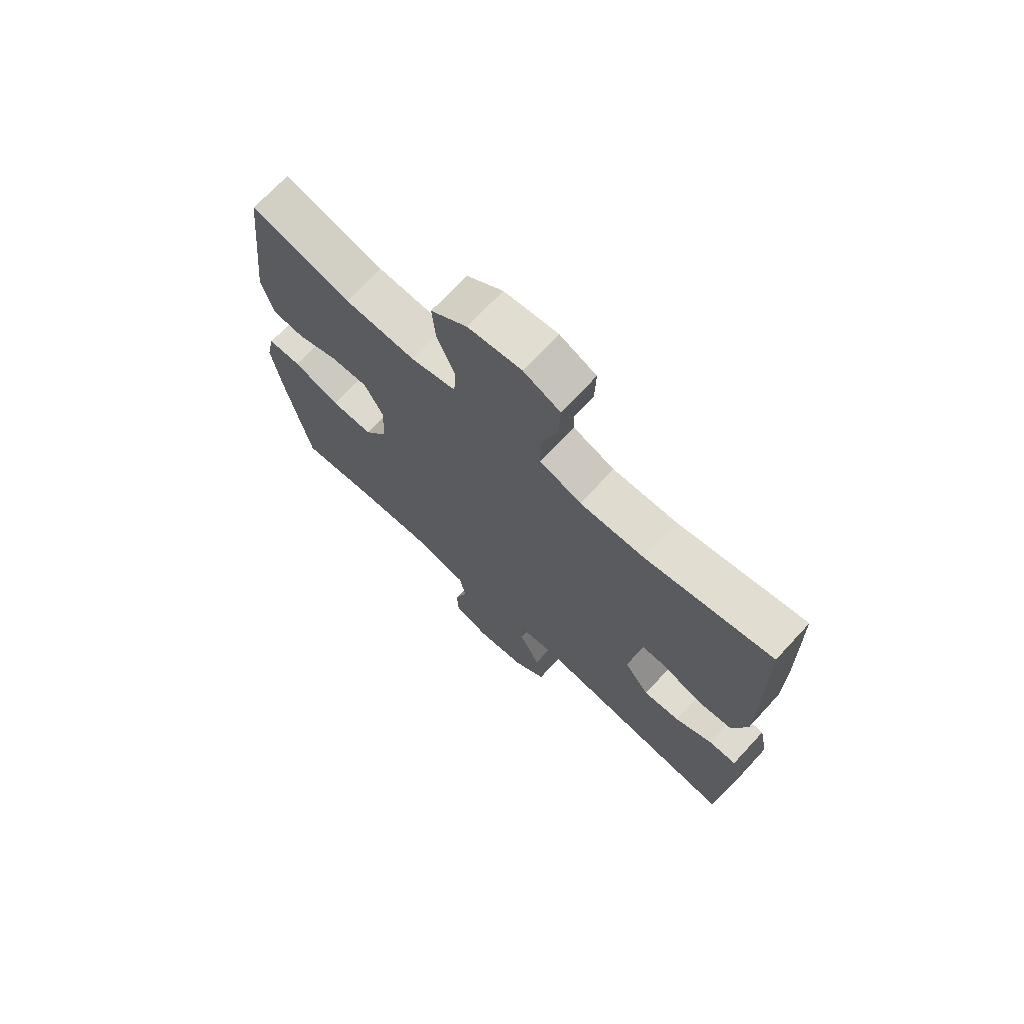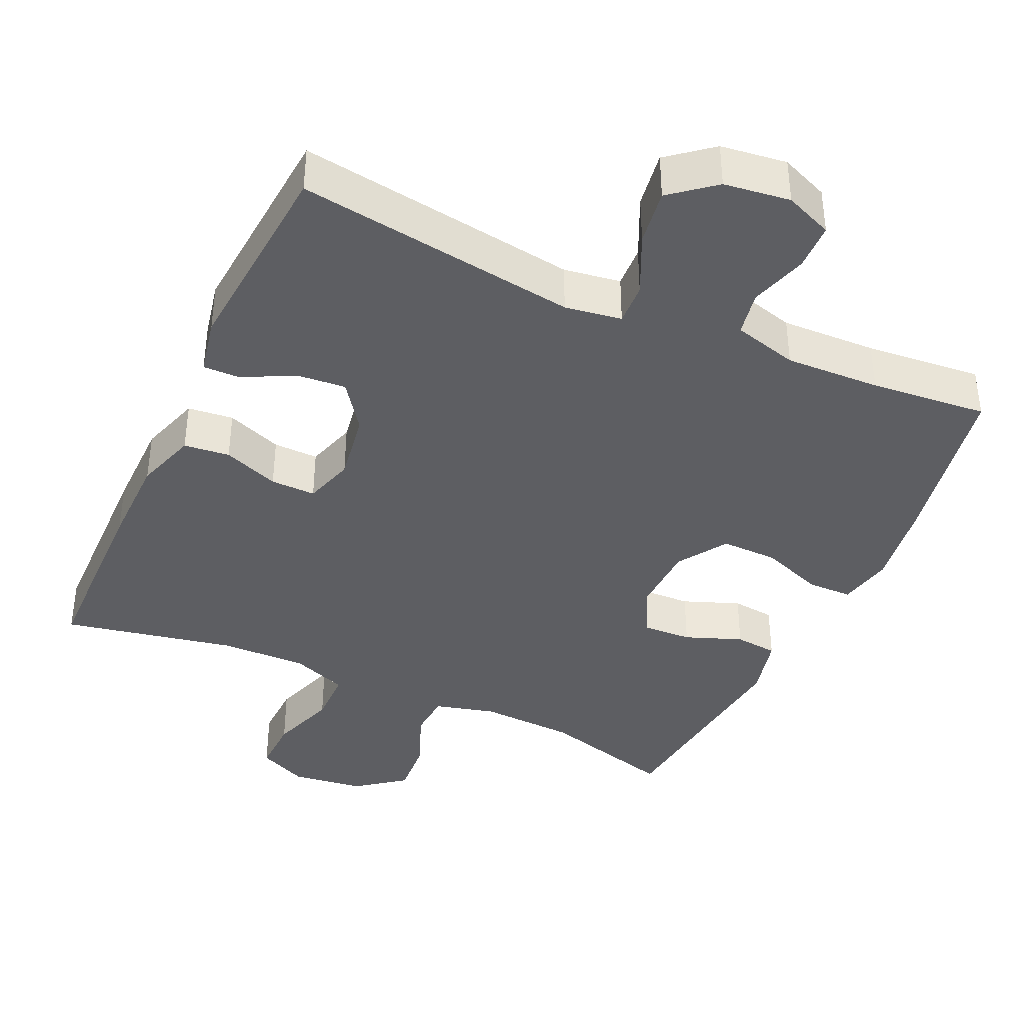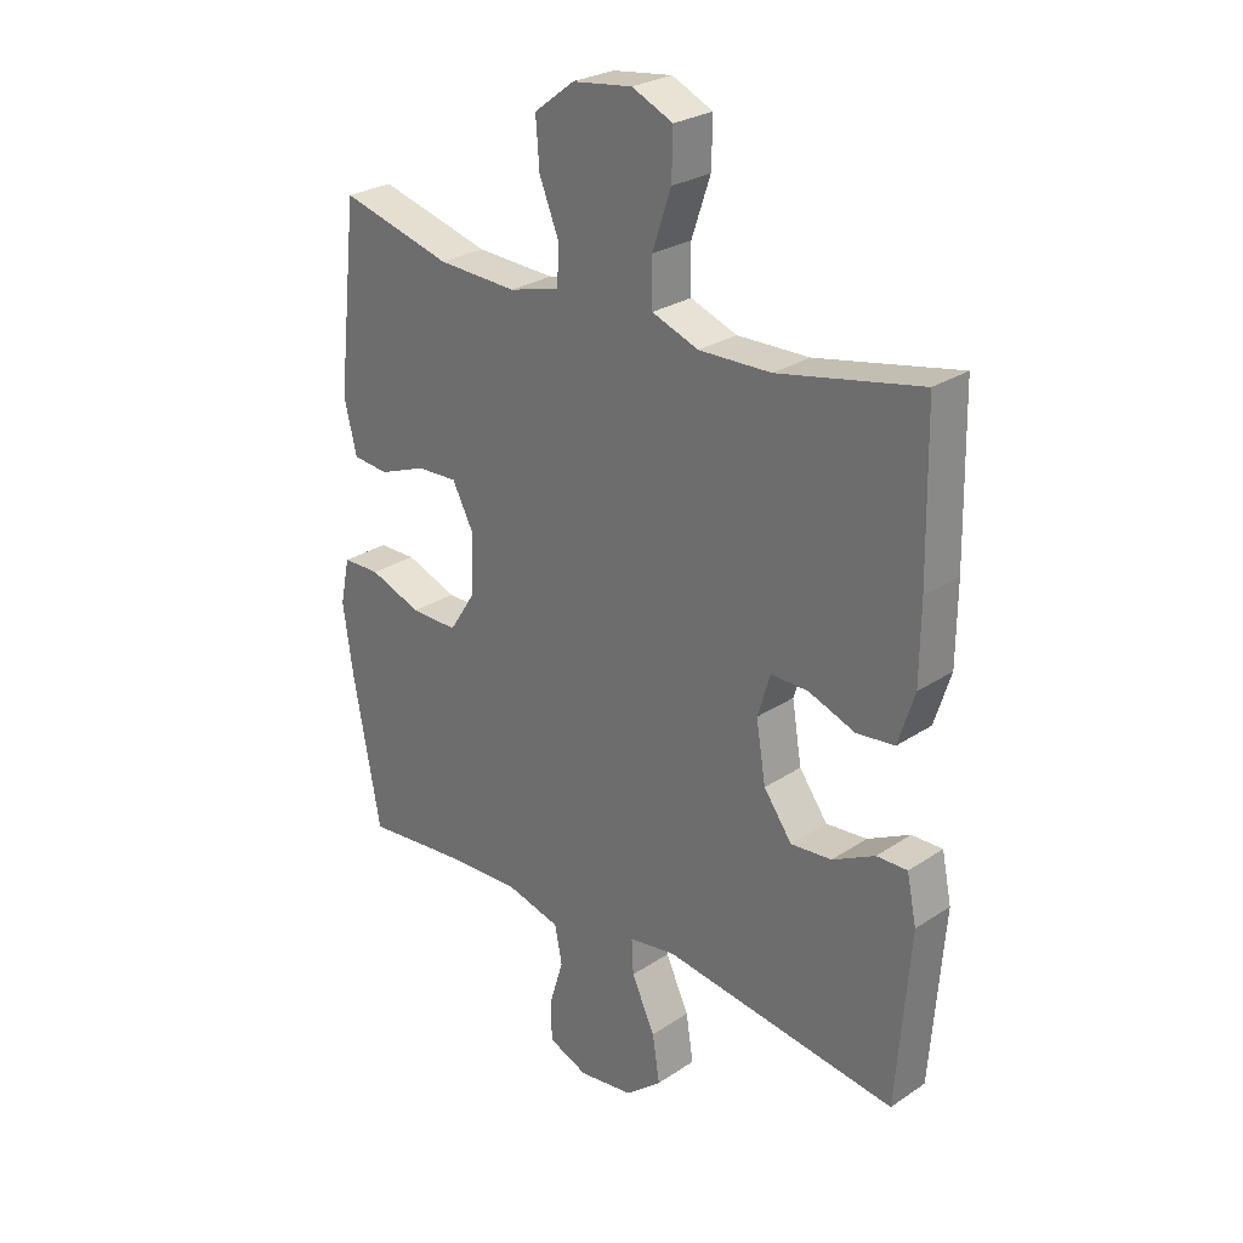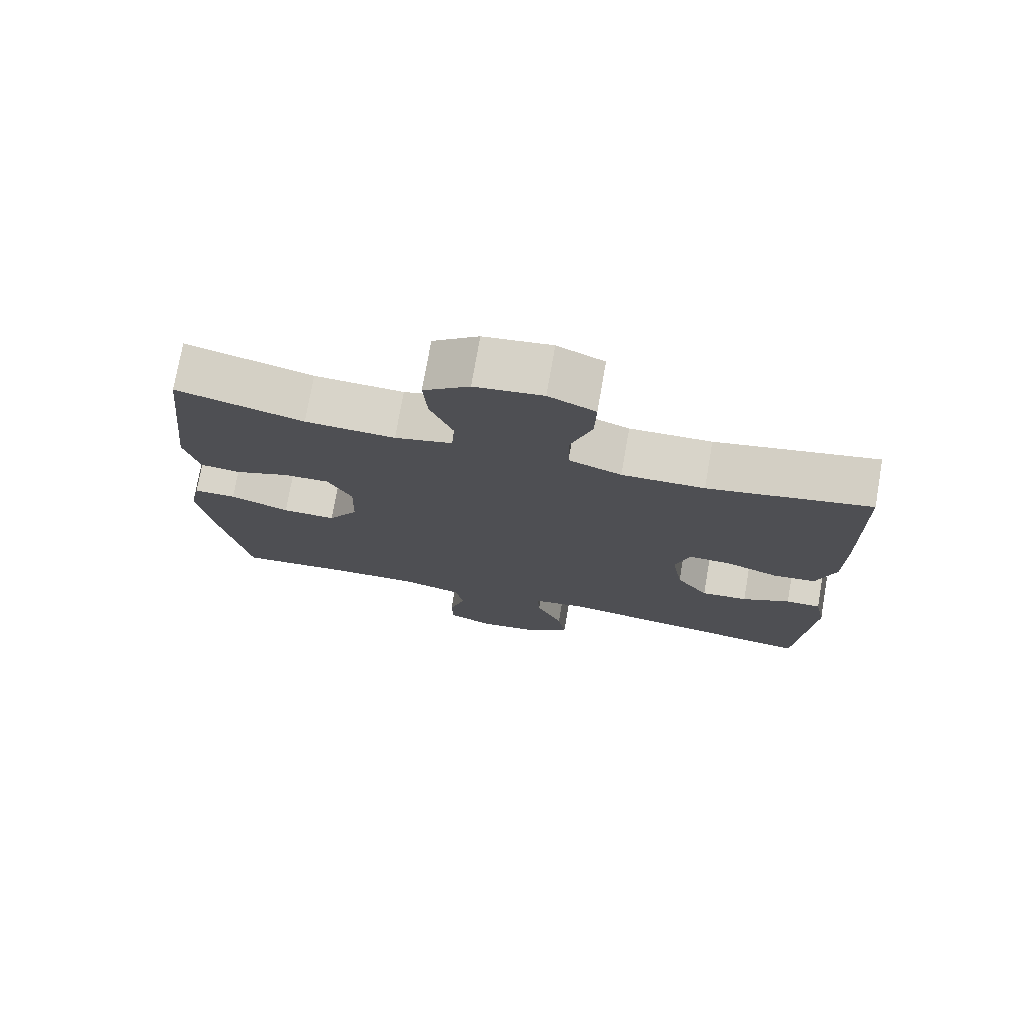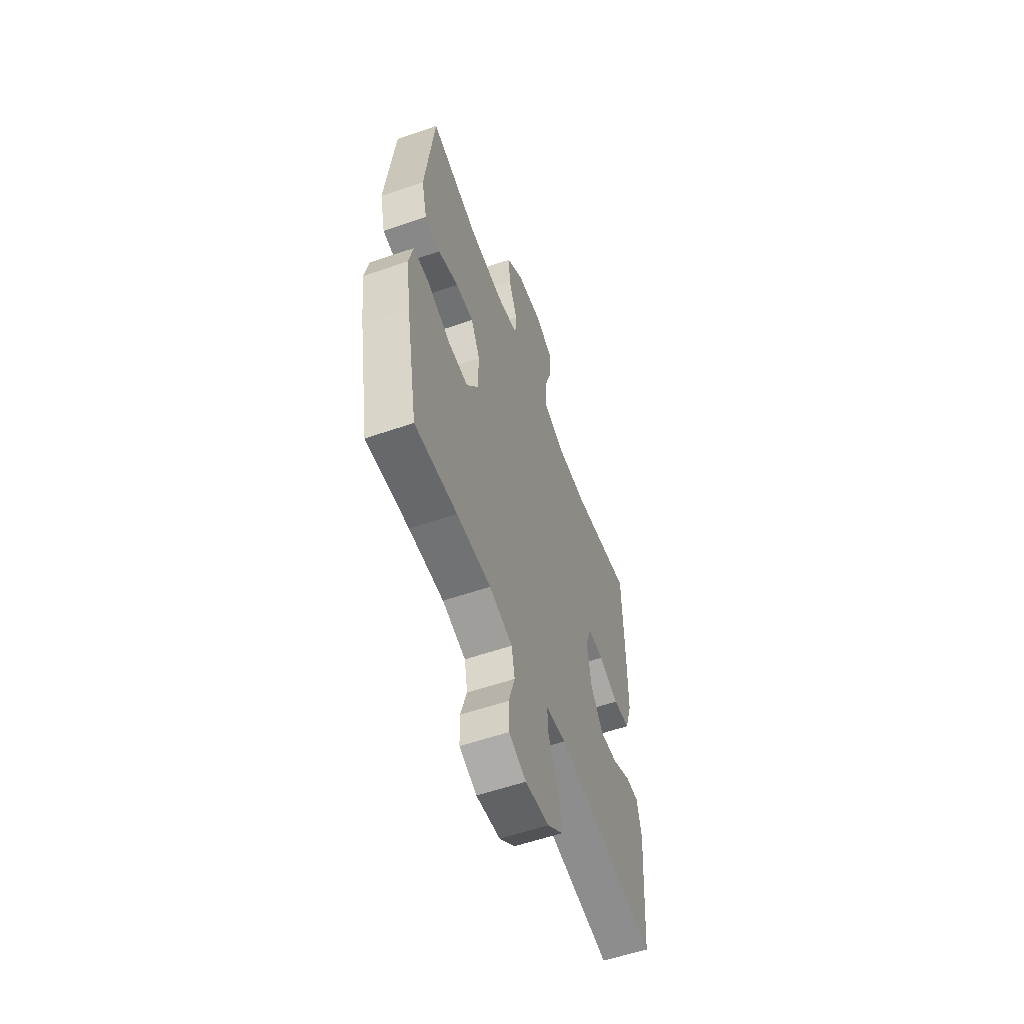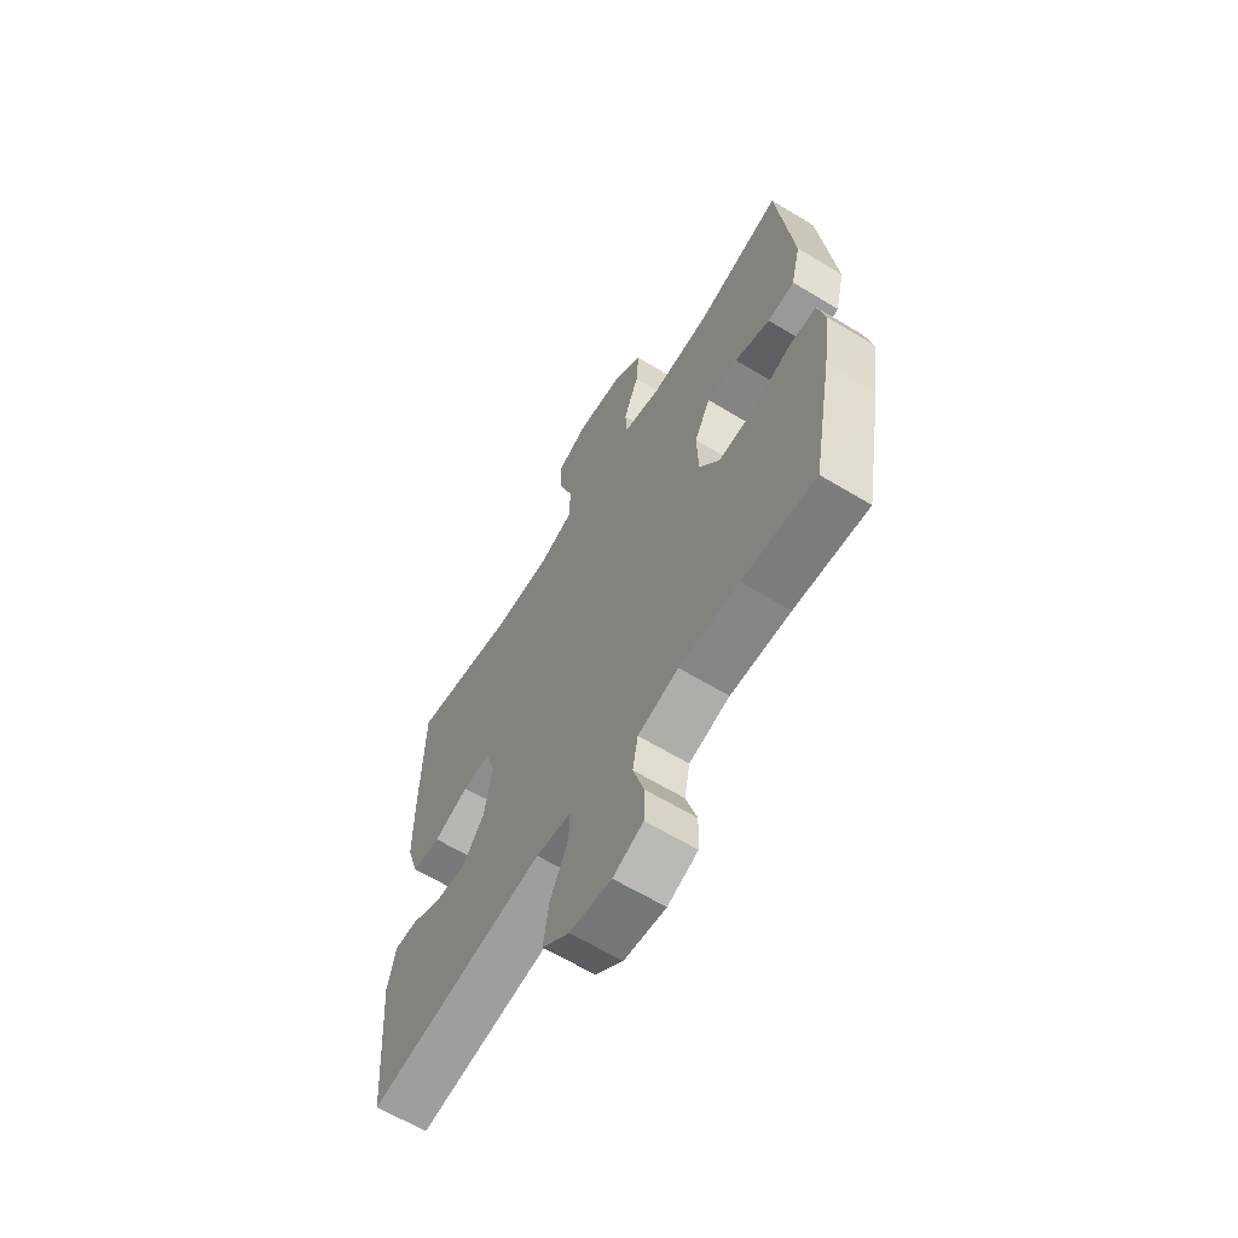
<metadata>
{"format":"obj","ext":"obj","renderer":"f3d","projection":"perspective","resolution":1024,"background":"white","views":[{"elev":71.2,"azim":42.8,"up":"+Z"},{"elev":-39.4,"azim":155.3,"up":"+Y"},{"elev":26.9,"azim":44.2,"up":"+Z"},{"elev":75.1,"azim":9.9,"up":"+Z"},{"elev":-57.4,"azim":-70.3,"up":"+Z"},{"elev":-63.7,"azim":-121.4,"up":"+Z"}]}
</metadata>
<code>
v -0.5 0.07 0.5
v -0.315 0.07 0.45
v -0.184 0.07 0.444
v -0.1 0.07 0.466
v -0.096 0.07 0.528
v -0.129 0.07 0.611
v -0.135 0.07 0.689
v -0.068 0.07 0.74
v 0.031 0.07 0.753
v 0.099 0.07 0.722
v 0.097 0.07 0.645
v 0.066 0.07 0.553
v 0.067 0.07 0.478
v 0.144 0.07 0.449
v 0.264 0.07 0.452
v 0.5 0.07 0.5
v 0.505 0.07 0.241
v 0.504 0.07 0.113
v 0.477 0.07 0.028
v 0.414 0.07 0.021
v 0.337 0.07 0.05
v 0.275 0.07 0.051
v 0.254 0.07 -0.018
v 0.27 0.07 -0.115
v 0.317 0.07 -0.18
v 0.385 0.07 -0.174
v 0.455 0.07 -0.138
v 0.506 0.07 -0.137
v 0.522 0.07 -0.215
v 0.5 0.07 -0.5
v 0.112 0.07 -0.445
v 0.034 0.07 -0.457
v 0.037 0.07 -0.515
v 0.076 0.07 -0.598
v 0.088 0.07 -0.676
v 0.028 0.07 -0.725
v -0.063 0.07 -0.737
v -0.129 0.07 -0.71
v -0.131 0.07 -0.645
v -0.107 0.07 -0.566
v -0.119 0.07 -0.504
v -0.208 0.07 -0.48
v -0.339 0.07 -0.485
v -0.5 0.07 -0.5
v -0.545 0.07 -0.257
v -0.562 0.07 -0.139
v -0.546 0.07 -0.064
v -0.484 0.07 -0.063
v -0.398 0.07 -0.095
v -0.32 0.07 -0.096
v -0.276 0.07 -0.028
v -0.273 0.07 0.069
v -0.308 0.07 0.137
v -0.376 0.07 0.134
v -0.454 0.07 0.104
v -0.513 0.07 0.11
v -0.534 0.07 0.196
v -0.5 0 0.5
v -0.315 0 0.45
v -0.184 0 0.444
v -0.1 0 0.466
v -0.096 0 0.528
v -0.129 0 0.611
v -0.135 0 0.689
v -0.068 0 0.74
v 0.031 0 0.753
v 0.099 0 0.722
v 0.097 0 0.645
v 0.066 0 0.553
v 0.067 0 0.478
v 0.144 0 0.449
v 0.264 0 0.452
v 0.5 0 0.5
v 0.505 0 0.241
v 0.504 0 0.113
v 0.477 0 0.028
v 0.414 0 0.021
v 0.337 0 0.05
v 0.275 0 0.051
v 0.254 0 -0.018
v 0.27 0 -0.115
v 0.317 0 -0.18
v 0.385 0 -0.174
v 0.455 0 -0.138
v 0.506 0 -0.137
v 0.522 0 -0.215
v 0.5 0 -0.5
v 0.112 0 -0.445
v 0.034 0 -0.457
v 0.037 0 -0.515
v 0.076 0 -0.598
v 0.088 0 -0.676
v 0.028 0 -0.725
v -0.063 0 -0.737
v -0.129 0 -0.71
v -0.131 0 -0.645
v -0.107 0 -0.566
v -0.119 0 -0.504
v -0.208 0 -0.48
v -0.339 0 -0.485
v -0.5 0 -0.5
v -0.545 0 -0.257
v -0.562 0 -0.139
v -0.546 0 -0.064
v -0.484 0 -0.063
v -0.398 0 -0.095
v -0.32 0 -0.096
v -0.276 0 -0.028
v -0.273 0 0.069
v -0.308 0 0.137
v -0.376 0 0.134
v -0.454 0 0.104
v -0.513 0 0.11
v -0.534 0 0.196
f 54 55 56 57
f 53 54 57 1
f 46 47 48 49
f 46 49 50
f 43 44 45 46
f 42 43 46 50
f 41 42 50 51
f 37 38 39 40
f 37 40 41
f 36 37 41
f 33 34 35 36
f 32 33 36 41
f 28 29 30 31
f 26 27 28 31
f 25 26 31 32
f 24 25 32 41
f 18 19 20 21
f 18 21 22
f 15 16 17 18
f 14 15 18 22
f 13 14 22 23
f 9 10 11 12
f 9 12 13
f 8 9 13
f 5 6 7 8
f 4 5 8 13
f 3 4 13 23
f 53 1 2
f 52 53 2 3
f 24 41 51 52
f 3 23 24 52
f 114 113 112 111
f 58 114 111 110
f 106 105 104 103
f 107 106 103
f 103 102 101 100
f 107 103 100 99
f 108 107 99 98
f 97 96 95 94
f 98 97 94
f 98 94 93
f 93 92 91 90
f 98 93 90 89
f 88 87 86 85
f 88 85 84 83
f 89 88 83 82
f 98 89 82 81
f 78 77 76 75
f 79 78 75
f 75 74 73 72
f 79 75 72 71
f 80 79 71 70
f 69 68 67 66
f 70 69 66
f 70 66 65
f 65 64 63 62
f 70 65 62 61
f 80 70 61 60
f 59 58 110
f 60 59 110 109
f 109 108 98 81
f 109 81 80 60
f 1 58 59 2
f 2 59 60 3
f 3 60 61 4
f 4 61 62 5
f 5 62 63 6
f 6 63 64 7
f 7 64 65 8
f 8 65 66 9
f 9 66 67 10
f 10 67 68 11
f 11 68 69 12
f 12 69 70 13
f 13 70 71 14
f 14 71 72 15
f 15 72 73 16
f 16 73 74 17
f 17 74 75 18
f 18 75 76 19
f 19 76 77 20
f 20 77 78 21
f 21 78 79 22
f 22 79 80 23
f 23 80 81 24
f 24 81 82 25
f 25 82 83 26
f 26 83 84 27
f 27 84 85 28
f 28 85 86 29
f 29 86 87 30
f 30 87 88 31
f 31 88 89 32
f 32 89 90 33
f 33 90 91 34
f 34 91 92 35
f 35 92 93 36
f 36 93 94 37
f 37 94 95 38
f 38 95 96 39
f 39 96 97 40
f 40 97 98 41
f 41 98 99 42
f 42 99 100 43
f 43 100 101 44
f 44 101 102 45
f 45 102 103 46
f 46 103 104 47
f 47 104 105 48
f 48 105 106 49
f 49 106 107 50
f 50 107 108 51
f 51 108 109 52
f 52 109 110 53
f 53 110 111 54
f 54 111 112 55
f 55 112 113 56
f 56 113 114 57
f 57 114 58 1

</code>
